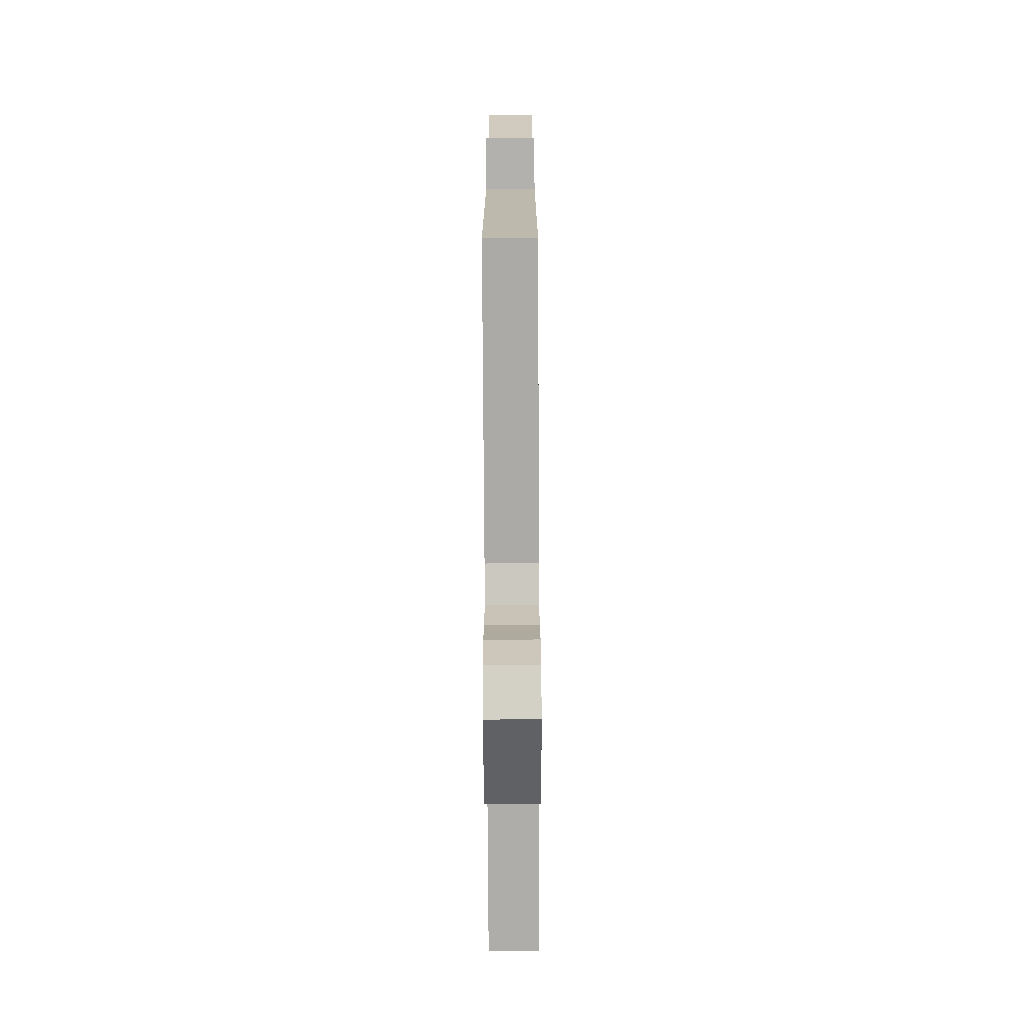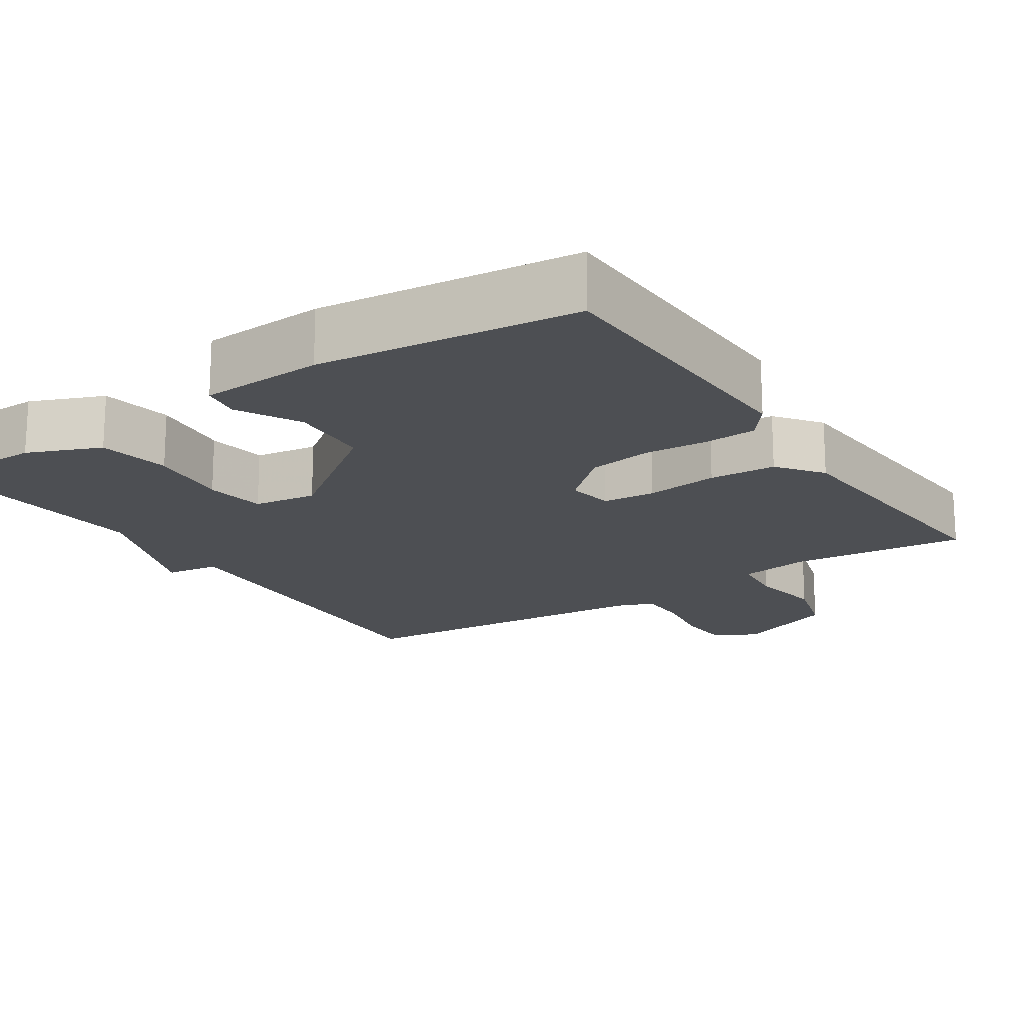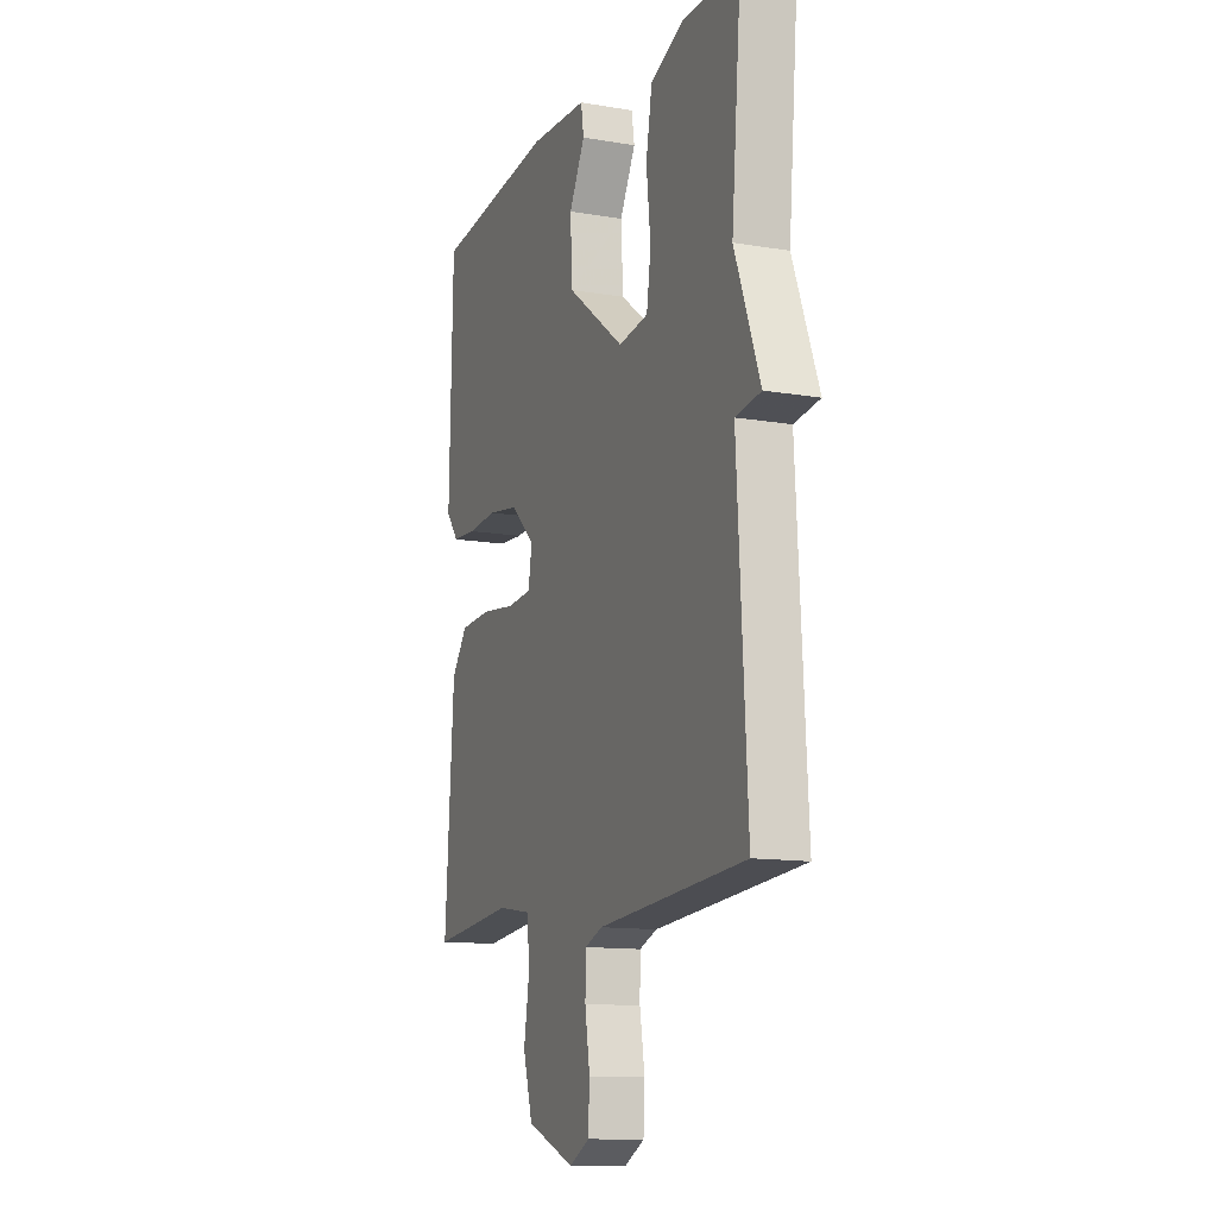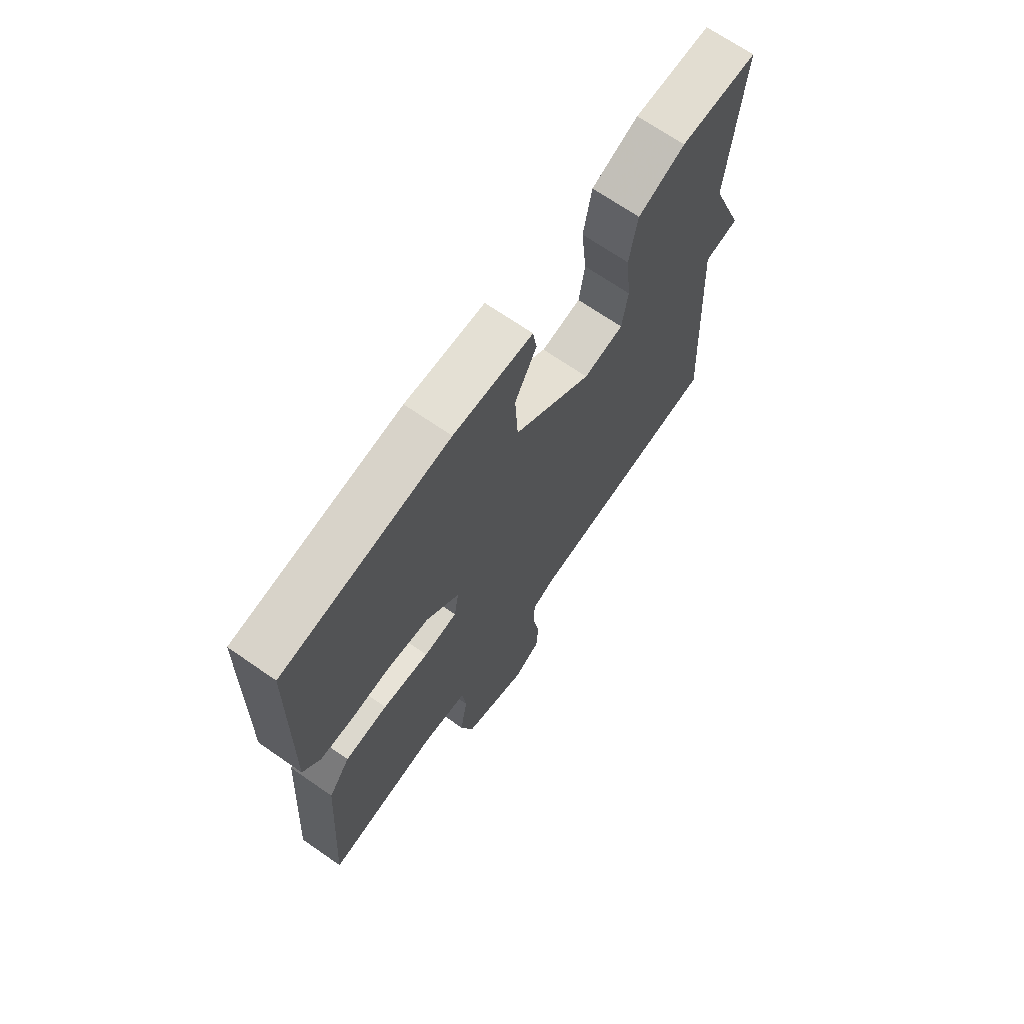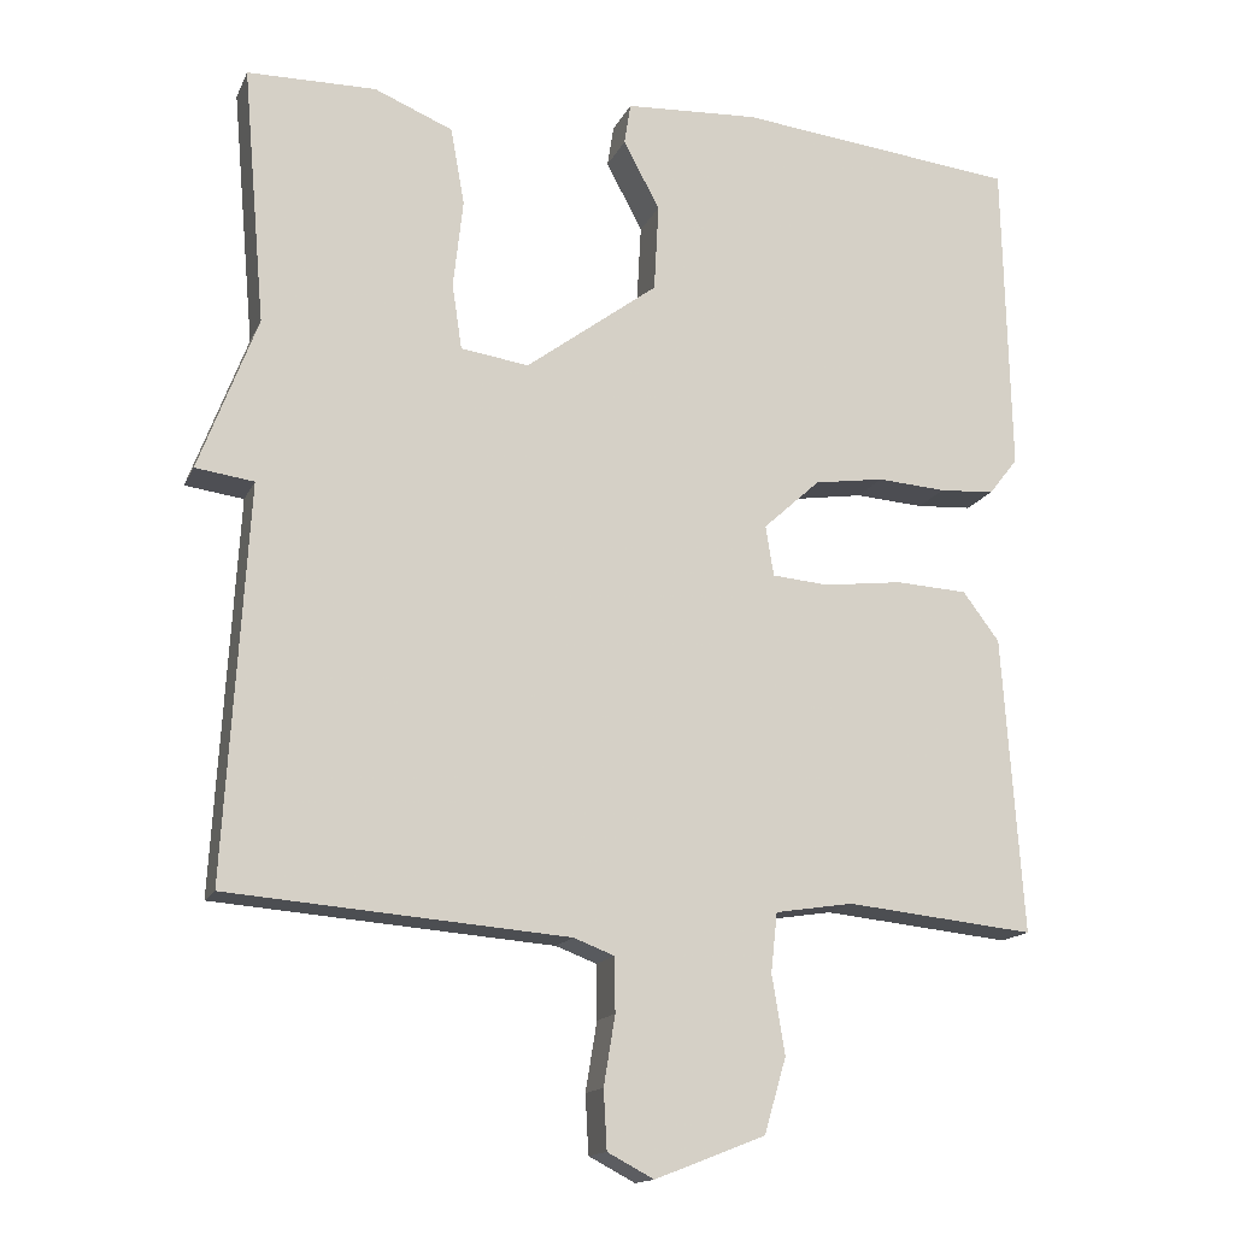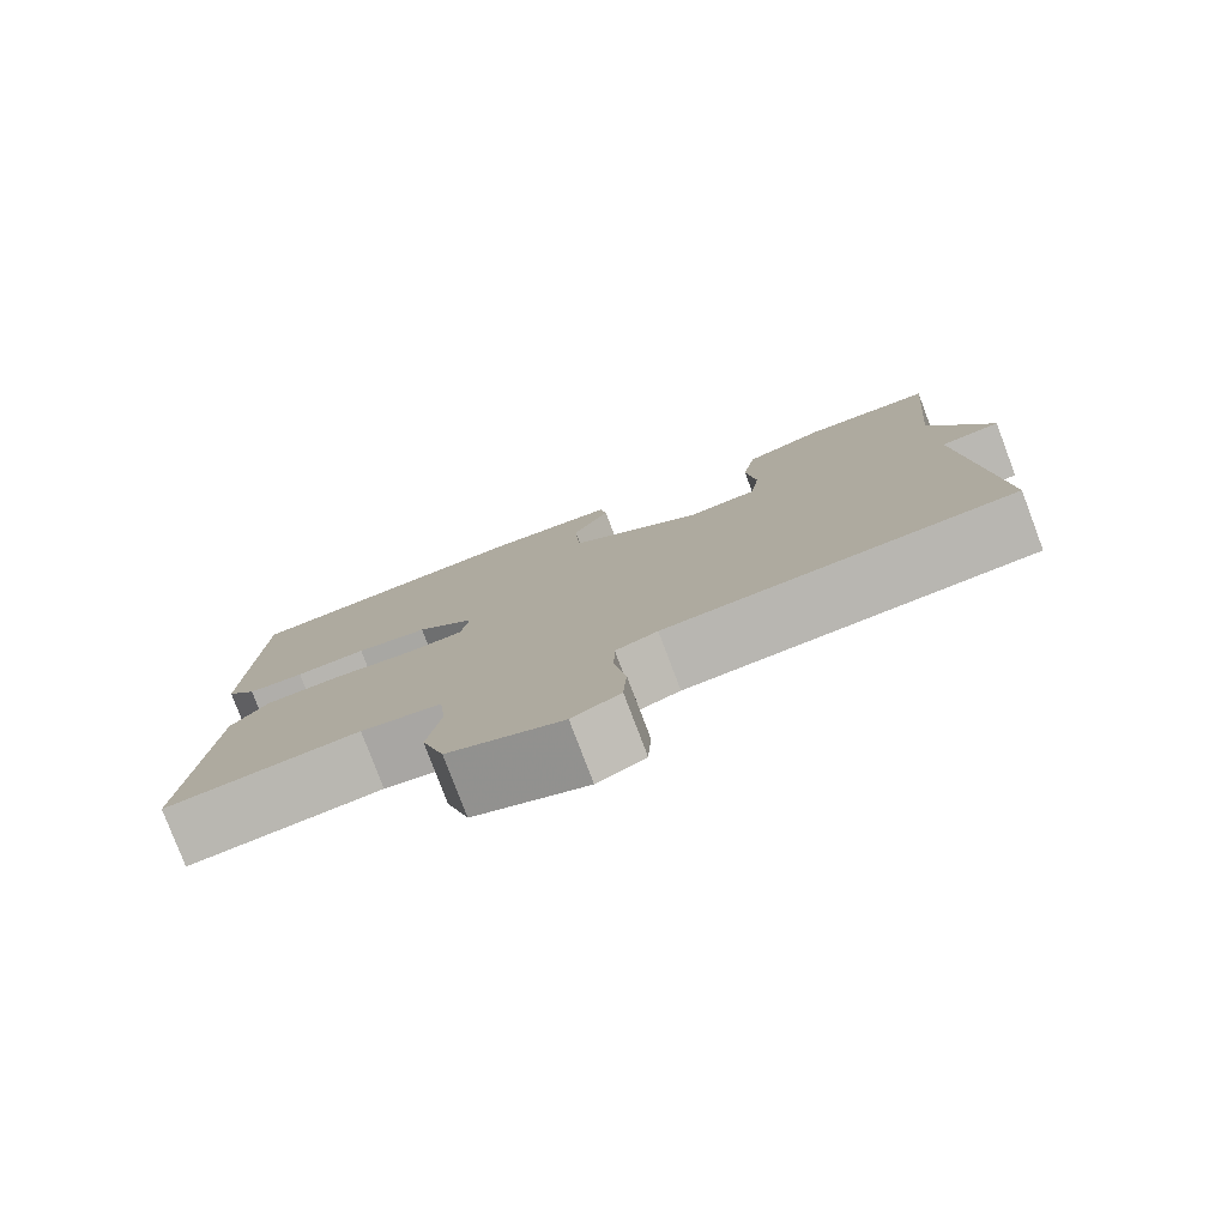
<metadata>
{"format":"obj","ext":"obj","renderer":"f3d","projection":"perspective","resolution":1024,"background":"white","views":[{"elev":-71.4,"azim":-89.7,"up":"+Z"},{"elev":-18.0,"azim":33.5,"up":"+Y"},{"elev":-12.4,"azim":-111.8,"up":"+Z"},{"elev":69.2,"azim":124.8,"up":"+Z"},{"elev":-15.2,"azim":-18.0,"up":"+Z"},{"elev":-79.4,"azim":-159.3,"up":"+Z"}]}
</metadata>
<code>
v -0.5 0.07 -0.5
v -0.472 0.07 -0.018
v -0.544 0.07 -0.008
v -0.472 0.07 0.182
v -0.5 0.07 0.5
v -0.341 0.07 0.502
v -0.244 0.07 0.462
v -0.227 0.07 0.366
v -0.239 0.07 0.257
v -0.227 0.07 0.176
v -0.143 0.07 0.164
v 0.02 0.07 0.286
v 0.026 0.07 0.394
v -0.019 0.07 0.478
v -0.011 0.07 0.529
v 0.154 0.07 0.538
v 0.5 0.07 0.5
v 0.509 0.07 0.109
v 0.473 0.07 0.063
v 0.405 0.07 0.059
v 0.32 0.07 0.065
v 0.234 0.07 0.052
v 0.164 0.07 -0.012
v 0.174 0.07 -0.074
v 0.244 0.07 -0.08
v 0.341 0.07 -0.068
v 0.43 0.07 -0.073
v 0.475 0.07 -0.133
v 0.5 0.07 -0.5
v 0.267 0.07 -0.476
v 0.171 0.07 -0.491
v 0.163 0.07 -0.564
v 0.179 0.07 -0.661
v 0.152 0.07 -0.753
v 0.016 0.07 -0.806
v -0.041 0.07 -0.776
v -0.045 0.07 -0.704
v -0.031 0.07 -0.619
v -0.032 0.07 -0.552
v -0.082 0.07 -0.533
v -0.5 0 -0.5
v -0.472 0 -0.018
v -0.544 0 -0.008
v -0.472 0 0.182
v -0.5 0 0.5
v -0.341 0 0.502
v -0.244 0 0.462
v -0.227 0 0.366
v -0.239 0 0.257
v -0.227 0 0.176
v -0.143 0 0.164
v 0.02 0 0.286
v 0.026 0 0.394
v -0.019 0 0.478
v -0.011 0 0.529
v 0.154 0 0.538
v 0.5 0 0.5
v 0.509 0 0.109
v 0.473 0 0.063
v 0.405 0 0.059
v 0.32 0 0.065
v 0.234 0 0.052
v 0.164 0 -0.012
v 0.174 0 -0.074
v 0.244 0 -0.08
v 0.341 0 -0.068
v 0.43 0 -0.073
v 0.475 0 -0.133
v 0.5 0 -0.5
v 0.267 0 -0.476
v 0.171 0 -0.491
v 0.163 0 -0.564
v 0.179 0 -0.661
v 0.152 0 -0.753
v 0.016 0 -0.806
v -0.041 0 -0.776
v -0.045 0 -0.704
v -0.031 0 -0.619
v -0.032 0 -0.552
v -0.082 0 -0.533
f 36 37 38
f 35 36 38
f 34 35 38
f 33 34 38
f 32 33 38
f 31 32 38 39
f 28 29 30
f 27 28 30
f 26 27 30
f 25 26 30
f 24 25 30 31
f 31 39 40
f 24 31 40
f 23 24 40
f 19 20 21
f 18 19 21
f 17 18 21
f 16 17 21
f 15 16 21
f 14 15 21
f 13 14 21
f 12 13 21 22
f 11 12 22 23
f 7 8 9
f 6 7 9
f 5 6 9
f 4 5 9
f 4 9 10
f 3 4 10
f 2 3 10
f 11 23 40
f 10 11 40
f 2 10 40
f 1 2 40
f 78 77 76
f 78 76 75
f 78 75 74
f 78 74 73
f 78 73 72
f 79 78 72 71
f 70 69 68
f 70 68 67
f 70 67 66
f 70 66 65
f 71 70 65 64
f 80 79 71
f 80 71 64
f 80 64 63
f 61 60 59
f 61 59 58
f 61 58 57
f 61 57 56
f 61 56 55
f 61 55 54
f 61 54 53
f 62 61 53 52
f 63 62 52 51
f 49 48 47
f 49 47 46
f 49 46 45
f 49 45 44
f 50 49 44
f 50 44 43
f 50 43 42
f 80 63 51
f 80 51 50
f 80 50 42
f 80 42 41
f 1 41 42 2
f 2 42 43 3
f 3 43 44 4
f 4 44 45 5
f 5 45 46 6
f 6 46 47 7
f 7 47 48 8
f 8 48 49 9
f 9 49 50 10
f 10 50 51 11
f 11 51 52 12
f 12 52 53 13
f 13 53 54 14
f 14 54 55 15
f 15 55 56 16
f 16 56 57 17
f 17 57 58 18
f 18 58 59 19
f 19 59 60 20
f 20 60 61 21
f 21 61 62 22
f 22 62 63 23
f 23 63 64 24
f 24 64 65 25
f 25 65 66 26
f 26 66 67 27
f 27 67 68 28
f 28 68 69 29
f 29 69 70 30
f 30 70 71 31
f 31 71 72 32
f 32 72 73 33
f 33 73 74 34
f 34 74 75 35
f 35 75 76 36
f 36 76 77 37
f 37 77 78 38
f 38 78 79 39
f 39 79 80 40
f 40 80 41 1

</code>
